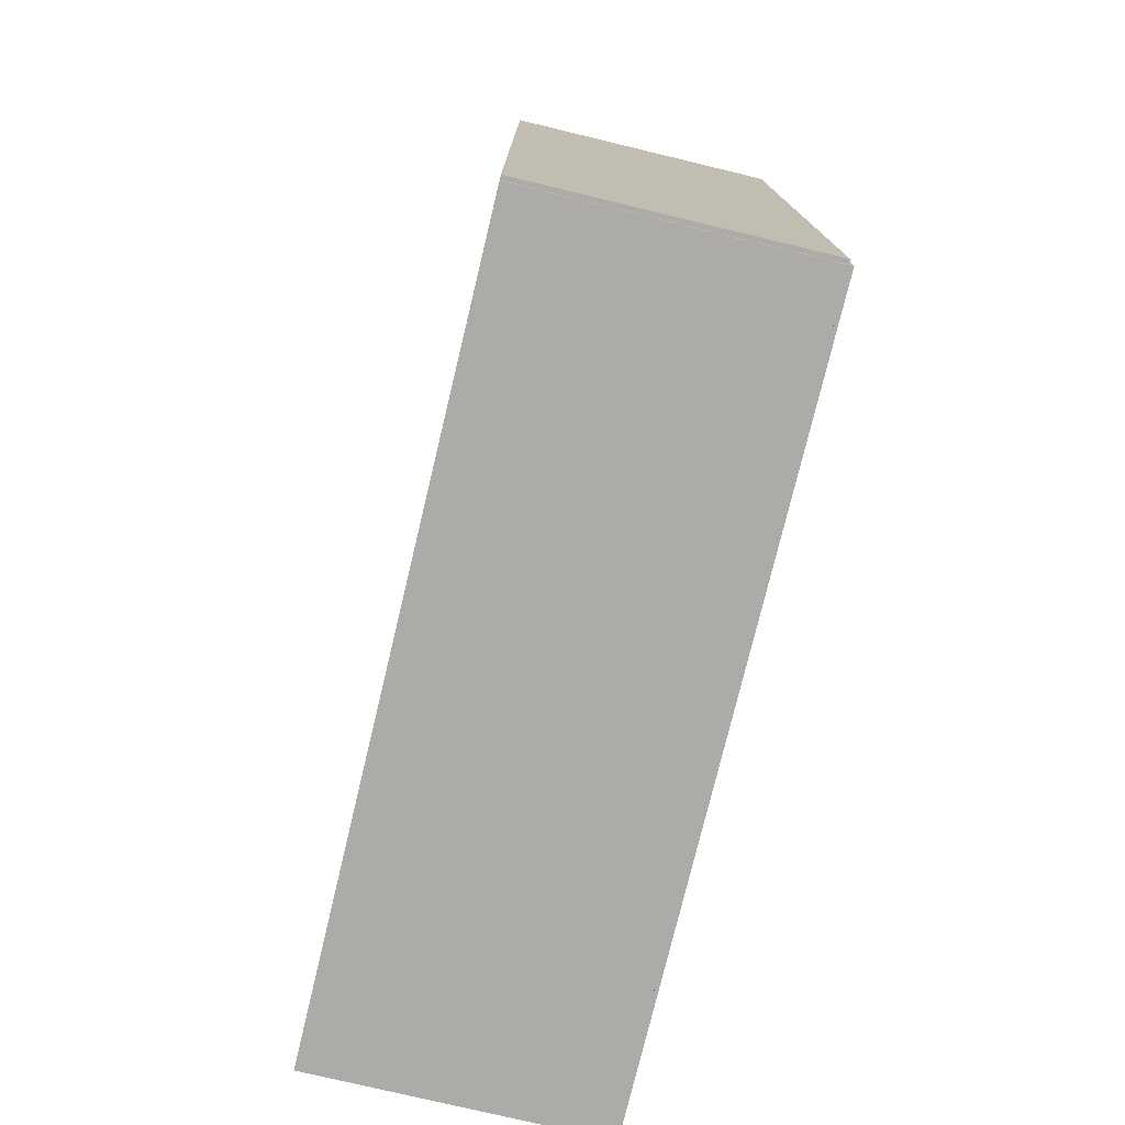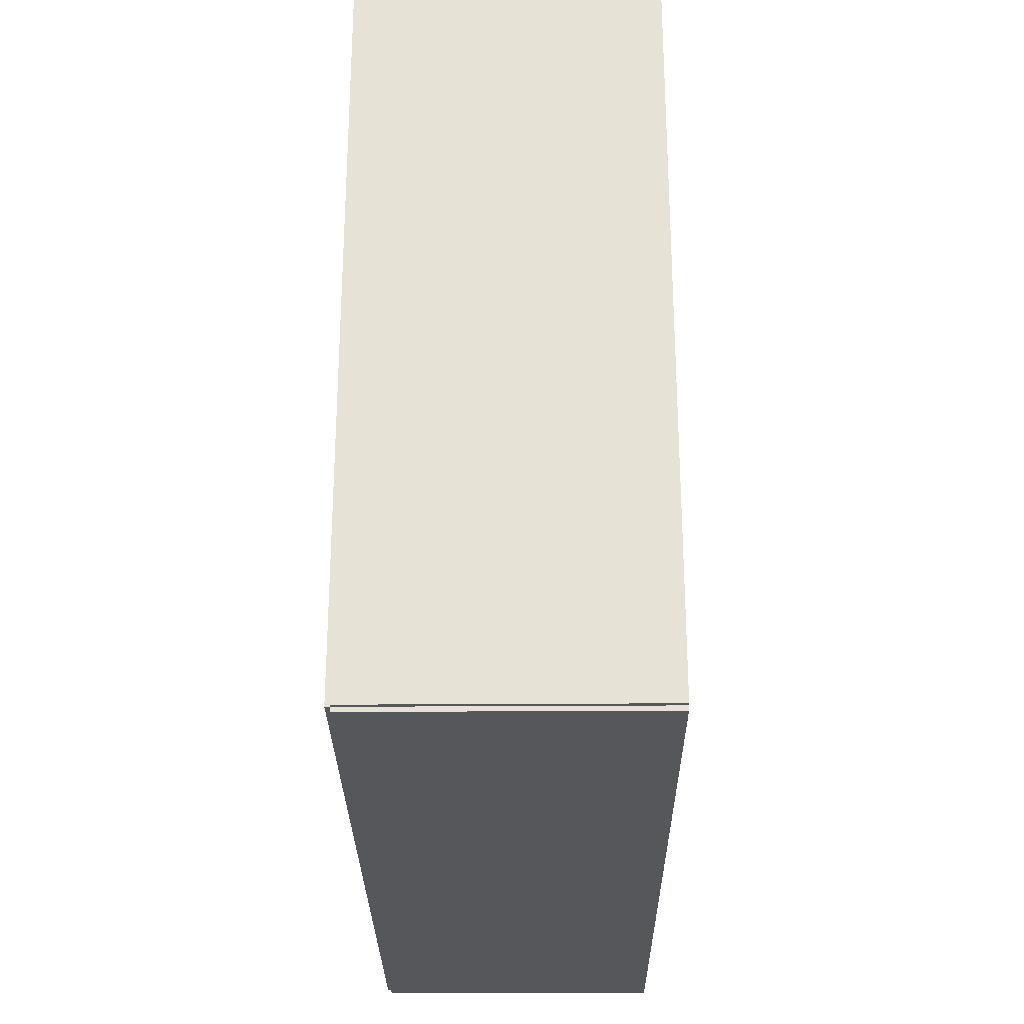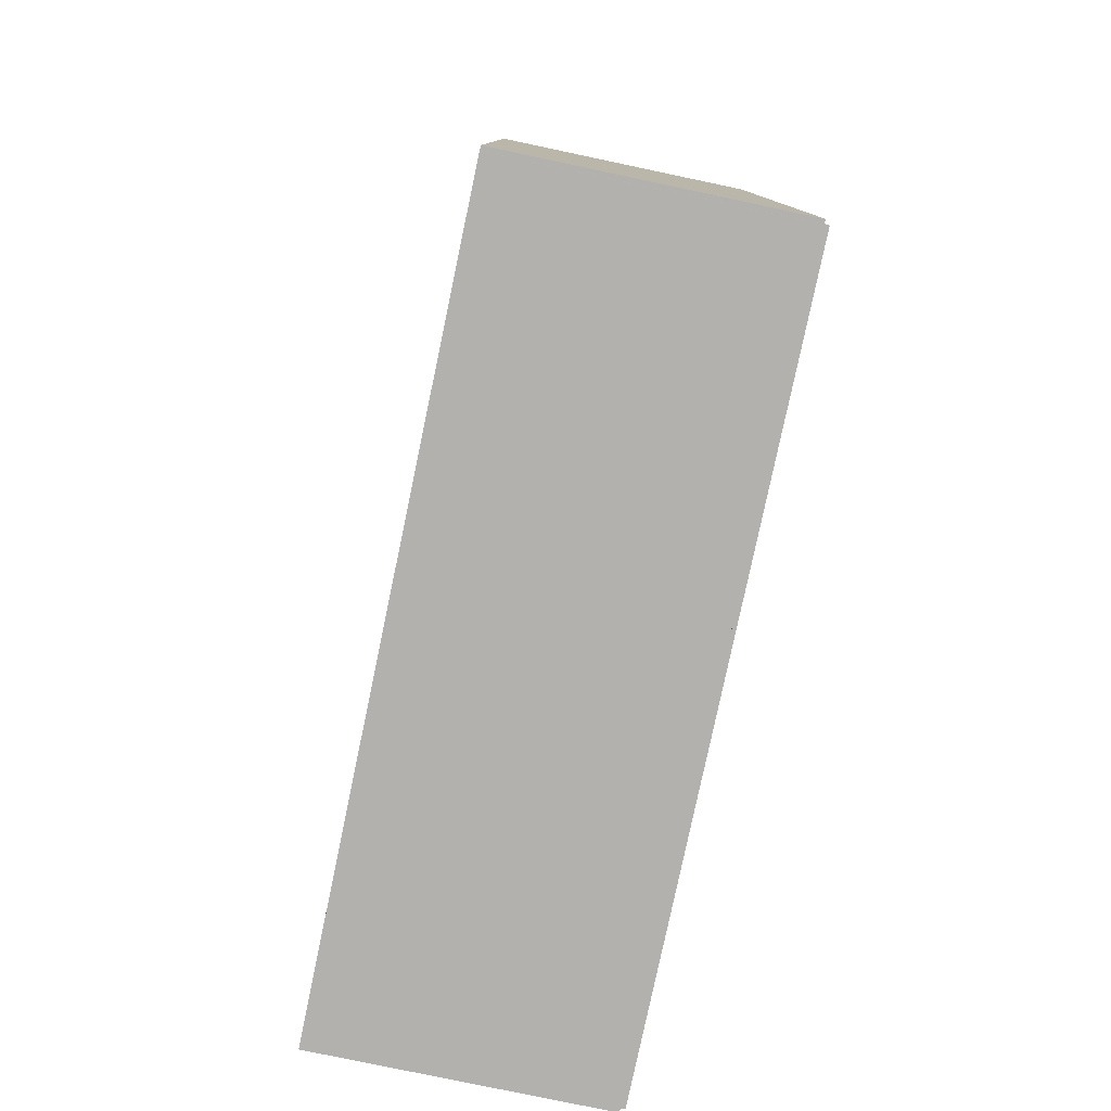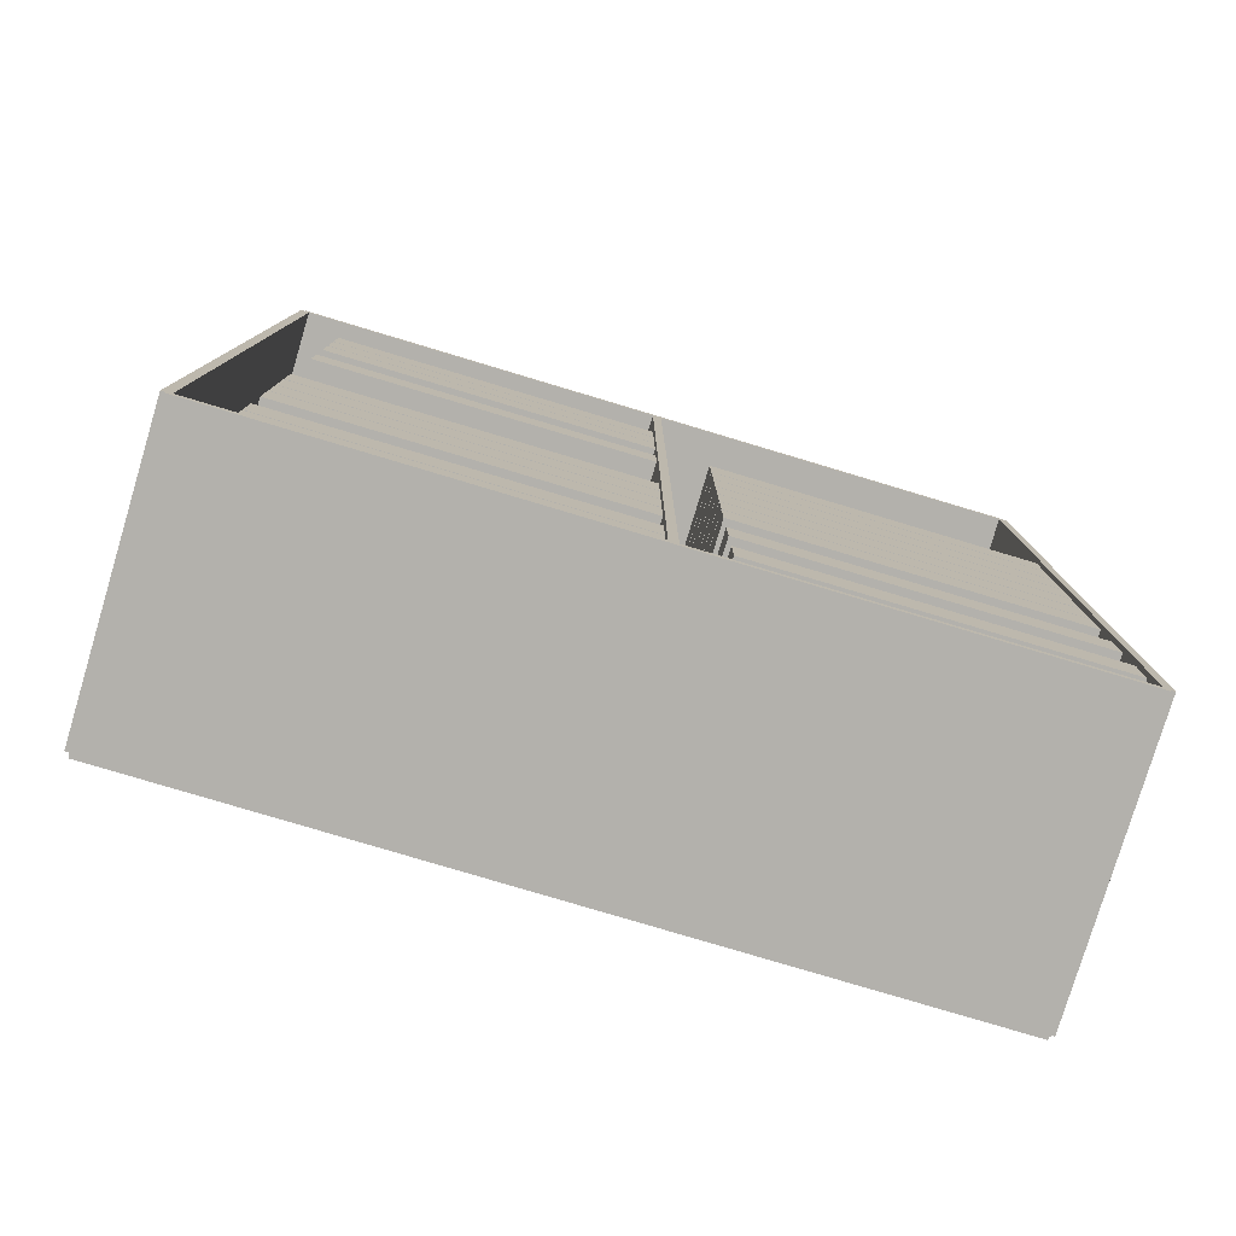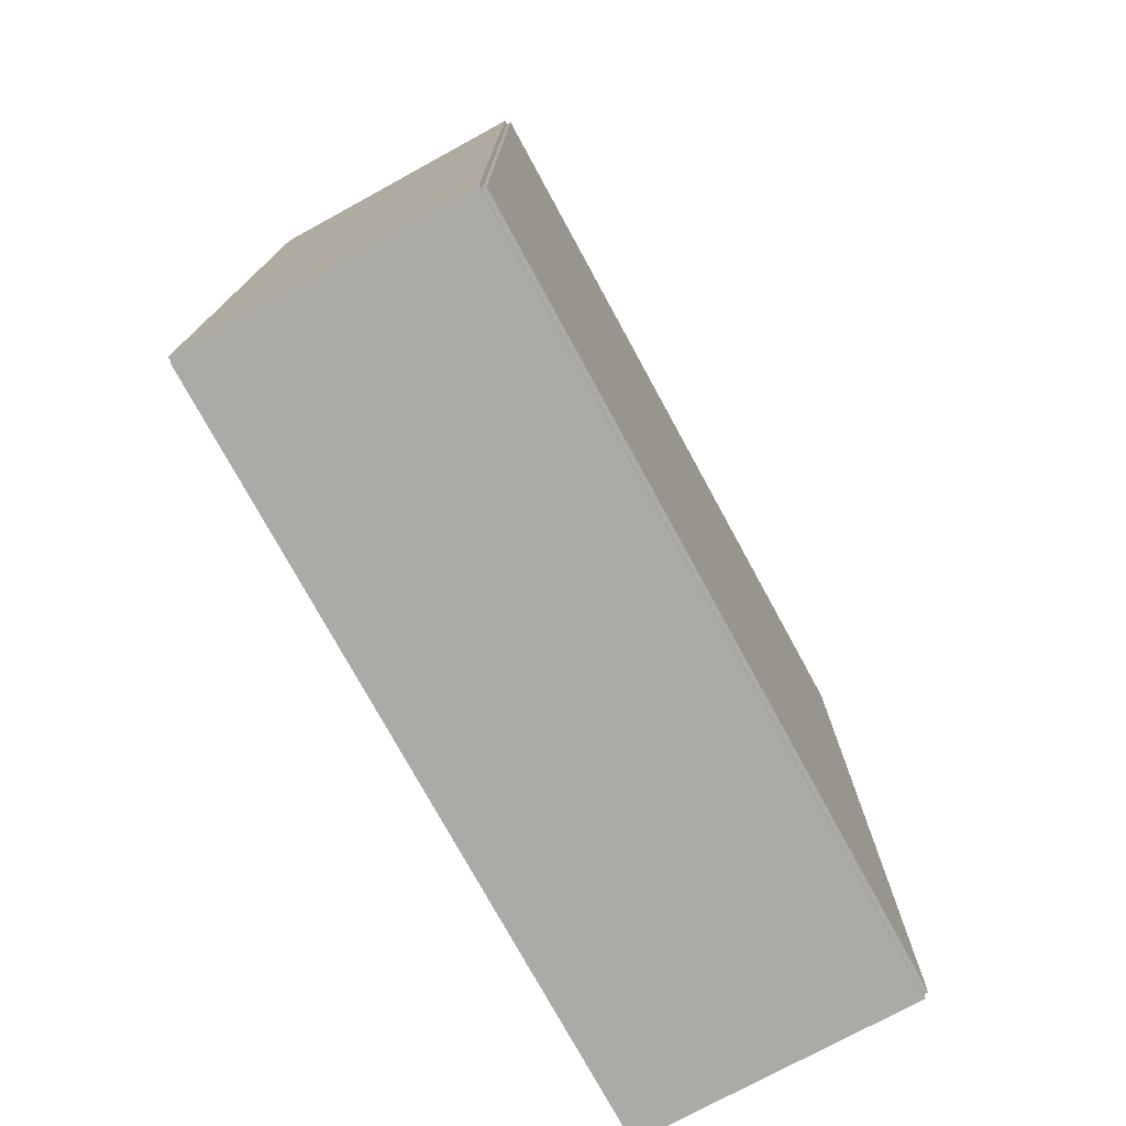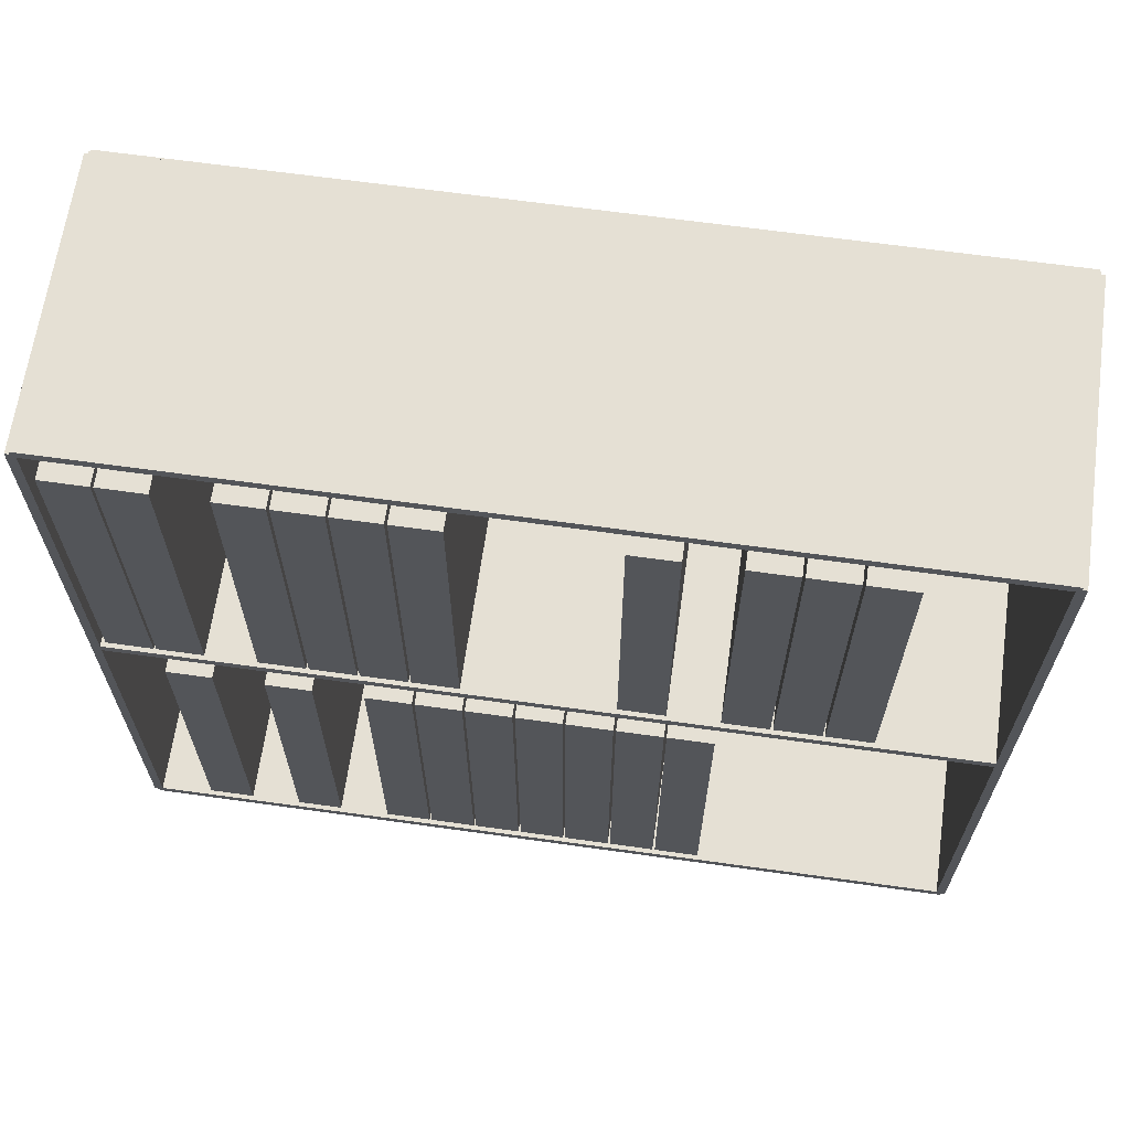
<metadata>
{"format":"obj","ext":"obj","renderer":"f3d","projection":"perspective","resolution":1024,"background":"white","views":[{"elev":-76.2,"azim":166.5,"up":"+Y"},{"elev":-27.3,"azim":0.6,"up":"+Z"},{"elev":-79.2,"azim":168.1,"up":"+Y"},{"elev":-79.0,"azim":73.3,"up":"+Y"},{"elev":-75.7,"azim":-151.4,"up":"+Y"},{"elev":65.2,"azim":98.0,"up":"+Z"}]}
</metadata>
<code>
v -0.1003 -0.2962 -0.003129
v -0.1003 -0.2962 0.003129
v -0.1003 0.2962 -0.003129
v -0.1003 0.2962 0.003129
v 0.1003 -0.2962 -0.003129
v 0.1003 -0.2962 0.003129
v 0.1003 0.2962 -0.003129
v 0.1003 0.2962 0.003129
v -0.09722 -0.2962 0
v -0.1035 -0.2962 0
v -0.09722 0.2962 0
v -0.1035 0.2962 0
v -0.09722 -0.2962 0.55
v -0.1035 -0.2962 0.55
v -0.09722 0.2962 0.55
v -0.1035 0.2962 0.55
v -0.1003 -0.2962 0.2719
v -0.1003 -0.2962 0.2781
v -0.1003 0.2962 0.2719
v -0.1003 0.2962 0.2781
v 0.1003 -0.2962 0.2719
v 0.1003 -0.2962 0.2781
v 0.1003 0.2962 0.2719
v 0.1003 0.2962 0.2781
v -0.1003 0.293 0.55
v -0.1003 0.2993 0.55
v -0.1003 0.293 0
v -0.1003 0.2993 0
v 0.1003 0.293 0.55
v 0.1003 0.2993 0.55
v 0.1003 0.293 0
v 0.1003 0.2993 0
v -0.1003 -0.293 0
v -0.1003 -0.2993 0
v -0.1003 -0.293 0.55
v -0.1003 -0.2993 0.55
v 0.1003 -0.293 0
v 0.1003 -0.2993 0
v 0.1003 -0.293 0.55
v 0.1003 -0.2993 0.55
v -0.1003 -0.2962 0.5468
v -0.1003 -0.2962 0.5531
v -0.1003 0.2962 0.5468
v -0.1003 0.2962 0.5531
v 0.1003 -0.2962 0.5468
v 0.1003 -0.2962 0.5531
v 0.1003 0.2962 0.5468
v 0.1003 0.2962 0.5531
v -0.09409 -0.2241 0
v -0.09409 -0.2561 0
v -0.09409 -0.2241 0.2391
v -0.09409 -0.2561 0.2391
v 0.0971 -0.2241 0
v 0.0971 -0.2561 0
v 0.0971 -0.2241 0.2391
v 0.0971 -0.2561 0.2391
v -0.09409 -0.1565 0
v -0.09409 -0.1886 0
v -0.09409 -0.1565 0.2391
v -0.09409 -0.1886 0.2391
v 0.0971 -0.1565 0
v 0.0971 -0.1886 0
v 0.0971 -0.1565 0.2391
v 0.0971 -0.1886 0.2391
v -0.09409 -0.08898 0
v -0.09409 -0.121 0
v -0.09409 -0.08898 0.2391
v -0.09409 -0.121 0.2391
v 0.0971 -0.08898 0
v 0.0971 -0.121 0
v 0.0971 -0.08898 0.2391
v 0.0971 -0.121 0.2391
v -0.09409 -0.0552 0
v -0.09409 -0.08726 0
v -0.09409 -0.0552 0.2391
v -0.09409 -0.08726 0.2391
v 0.0971 -0.0552 0
v 0.0971 -0.08726 0
v 0.0971 -0.0552 0.2391
v 0.0971 -0.08726 0.2391
v -0.09409 -0.02143 0
v -0.09409 -0.05348 0
v -0.09409 -0.02143 0.2391
v -0.09409 -0.05348 0.2391
v 0.0971 -0.02143 0
v 0.0971 -0.05348 0
v 0.0971 -0.02143 0.2391
v 0.0971 -0.05348 0.2391
v -0.09409 0.01235 0
v -0.09409 -0.0197 0
v -0.09409 0.01235 0.2391
v -0.09409 -0.0197 0.2391
v 0.0971 0.01235 0
v 0.0971 -0.0197 0
v 0.0971 0.01235 0.2391
v 0.0971 -0.0197 0.2391
v -0.09409 0.04612 0
v -0.09409 0.01407 0
v -0.09409 0.04612 0.2391
v -0.09409 0.01407 0.2391
v 0.0971 0.04612 0
v 0.0971 0.01407 0
v 0.0971 0.04612 0.2391
v 0.0971 0.01407 0.2391
v -0.09409 0.0799 0
v -0.09409 0.04785 0
v -0.09409 0.0799 0.2391
v -0.09409 0.04785 0.2391
v 0.0971 0.0799 0
v 0.0971 0.04785 0
v 0.0971 0.0799 0.2391
v 0.0971 0.04785 0.2391
v -0.09409 0.1137 0
v -0.09409 0.08162 0
v -0.09409 0.1137 0.2391
v -0.09409 0.08162 0.2391
v 0.0971 0.1137 0
v 0.0971 0.08162 0
v 0.0971 0.1137 0.2391
v 0.0971 0.08162 0.2391
v -0.09409 -0.2579 0.275
v -0.09409 -0.2899 0.275
v -0.09409 -0.2579 0.5141
v -0.09409 -0.2899 0.5141
v 0.0971 -0.2579 0.275
v 0.0971 -0.2899 0.275
v 0.0971 -0.2579 0.5141
v 0.0971 -0.2899 0.5141
v -0.09409 -0.2241 0.275
v -0.09409 -0.2561 0.275
v -0.09409 -0.2241 0.5141
v -0.09409 -0.2561 0.5141
v 0.0971 -0.2241 0.275
v 0.0971 -0.2561 0.275
v 0.0971 -0.2241 0.5141
v 0.0971 -0.2561 0.5141
v -0.09409 -0.1565 0.275
v -0.09409 -0.1886 0.275
v -0.09409 -0.1565 0.5141
v -0.09409 -0.1886 0.5141
v 0.0971 -0.1565 0.275
v 0.0971 -0.1886 0.275
v 0.0971 -0.1565 0.5141
v 0.0971 -0.1886 0.5141
v -0.09409 -0.1228 0.275
v -0.09409 -0.1548 0.275
v -0.09409 -0.1228 0.5141
v -0.09409 -0.1548 0.5141
v 0.0971 -0.1228 0.275
v 0.0971 -0.1548 0.275
v 0.0971 -0.1228 0.5141
v 0.0971 -0.1548 0.5141
v -0.09409 -0.08898 0.275
v -0.09409 -0.121 0.275
v -0.09409 -0.08898 0.5141
v -0.09409 -0.121 0.5141
v 0.0971 -0.08898 0.275
v 0.0971 -0.121 0.275
v 0.0971 -0.08898 0.5141
v 0.0971 -0.121 0.5141
v -0.09409 -0.0552 0.275
v -0.09409 -0.08726 0.275
v -0.09409 -0.0552 0.5141
v -0.09409 -0.08726 0.5141
v 0.0971 -0.0552 0.275
v 0.0971 -0.08726 0.275
v 0.0971 -0.0552 0.5141
v 0.0971 -0.08726 0.5141
v -0.09409 0.0799 0.275
v -0.09409 0.04785 0.275
v -0.09409 0.0799 0.5141
v -0.09409 0.04785 0.5141
v 0.0971 0.0799 0.275
v 0.0971 0.04785 0.275
v 0.0971 0.0799 0.5141
v 0.0971 0.04785 0.5141
v -0.09409 0.1474 0.275
v -0.09409 0.1154 0.275
v -0.09409 0.1474 0.5141
v -0.09409 0.1154 0.5141
v 0.0971 0.1474 0.275
v 0.0971 0.1154 0.275
v 0.0971 0.1474 0.5141
v 0.0971 0.1154 0.5141
v -0.09409 0.1812 0.275
v -0.09409 0.1492 0.275
v -0.09409 0.1812 0.5141
v -0.09409 0.1492 0.5141
v 0.0971 0.1812 0.275
v 0.0971 0.1492 0.275
v 0.0971 0.1812 0.5141
v 0.0971 0.1492 0.5141
v -0.09409 0.215 0.275
v -0.09409 0.1829 0.275
v -0.09409 0.215 0.5141
v -0.09409 0.1829 0.5141
v 0.0971 0.215 0.275
v 0.0971 0.1829 0.275
v 0.0971 0.215 0.5141
v 0.0971 0.1829 0.5141
f 2 4 1
f 5 2 1
f 1 4 3
f 3 5 1
f 2 8 4
f 6 2 5
f 6 8 2
f 4 8 3
f 7 5 3
f 3 8 7
f 7 6 5
f 8 6 7
f 10 12 9
f 13 10 9
f 9 12 11
f 11 13 9
f 10 16 12
f 14 10 13
f 14 16 10
f 12 16 11
f 15 13 11
f 11 16 15
f 15 14 13
f 16 14 15
f 18 20 17
f 21 18 17
f 17 20 19
f 19 21 17
f 18 24 20
f 22 18 21
f 22 24 18
f 20 24 19
f 23 21 19
f 19 24 23
f 23 22 21
f 24 22 23
f 26 28 25
f 29 26 25
f 25 28 27
f 27 29 25
f 26 32 28
f 30 26 29
f 30 32 26
f 28 32 27
f 31 29 27
f 27 32 31
f 31 30 29
f 32 30 31
f 34 36 33
f 37 34 33
f 33 36 35
f 35 37 33
f 34 40 36
f 38 34 37
f 38 40 34
f 36 40 35
f 39 37 35
f 35 40 39
f 39 38 37
f 40 38 39
f 42 44 41
f 45 42 41
f 41 44 43
f 43 45 41
f 42 48 44
f 46 42 45
f 46 48 42
f 44 48 43
f 47 45 43
f 43 48 47
f 47 46 45
f 48 46 47
f 50 52 49
f 53 50 49
f 49 52 51
f 51 53 49
f 50 56 52
f 54 50 53
f 54 56 50
f 52 56 51
f 55 53 51
f 51 56 55
f 55 54 53
f 56 54 55
f 58 60 57
f 61 58 57
f 57 60 59
f 59 61 57
f 58 64 60
f 62 58 61
f 62 64 58
f 60 64 59
f 63 61 59
f 59 64 63
f 63 62 61
f 64 62 63
f 66 68 65
f 69 66 65
f 65 68 67
f 67 69 65
f 66 72 68
f 70 66 69
f 70 72 66
f 68 72 67
f 71 69 67
f 67 72 71
f 71 70 69
f 72 70 71
f 74 76 73
f 77 74 73
f 73 76 75
f 75 77 73
f 74 80 76
f 78 74 77
f 78 80 74
f 76 80 75
f 79 77 75
f 75 80 79
f 79 78 77
f 80 78 79
f 82 84 81
f 85 82 81
f 81 84 83
f 83 85 81
f 82 88 84
f 86 82 85
f 86 88 82
f 84 88 83
f 87 85 83
f 83 88 87
f 87 86 85
f 88 86 87
f 90 92 89
f 93 90 89
f 89 92 91
f 91 93 89
f 90 96 92
f 94 90 93
f 94 96 90
f 92 96 91
f 95 93 91
f 91 96 95
f 95 94 93
f 96 94 95
f 98 100 97
f 101 98 97
f 97 100 99
f 99 101 97
f 98 104 100
f 102 98 101
f 102 104 98
f 100 104 99
f 103 101 99
f 99 104 103
f 103 102 101
f 104 102 103
f 106 108 105
f 109 106 105
f 105 108 107
f 107 109 105
f 106 112 108
f 110 106 109
f 110 112 106
f 108 112 107
f 111 109 107
f 107 112 111
f 111 110 109
f 112 110 111
f 114 116 113
f 117 114 113
f 113 116 115
f 115 117 113
f 114 120 116
f 118 114 117
f 118 120 114
f 116 120 115
f 119 117 115
f 115 120 119
f 119 118 117
f 120 118 119
f 122 124 121
f 125 122 121
f 121 124 123
f 123 125 121
f 122 128 124
f 126 122 125
f 126 128 122
f 124 128 123
f 127 125 123
f 123 128 127
f 127 126 125
f 128 126 127
f 130 132 129
f 133 130 129
f 129 132 131
f 131 133 129
f 130 136 132
f 134 130 133
f 134 136 130
f 132 136 131
f 135 133 131
f 131 136 135
f 135 134 133
f 136 134 135
f 138 140 137
f 141 138 137
f 137 140 139
f 139 141 137
f 138 144 140
f 142 138 141
f 142 144 138
f 140 144 139
f 143 141 139
f 139 144 143
f 143 142 141
f 144 142 143
f 146 148 145
f 149 146 145
f 145 148 147
f 147 149 145
f 146 152 148
f 150 146 149
f 150 152 146
f 148 152 147
f 151 149 147
f 147 152 151
f 151 150 149
f 152 150 151
f 154 156 153
f 157 154 153
f 153 156 155
f 155 157 153
f 154 160 156
f 158 154 157
f 158 160 154
f 156 160 155
f 159 157 155
f 155 160 159
f 159 158 157
f 160 158 159
f 162 164 161
f 165 162 161
f 161 164 163
f 163 165 161
f 162 168 164
f 166 162 165
f 166 168 162
f 164 168 163
f 167 165 163
f 163 168 167
f 167 166 165
f 168 166 167
f 170 172 169
f 173 170 169
f 169 172 171
f 171 173 169
f 170 176 172
f 174 170 173
f 174 176 170
f 172 176 171
f 175 173 171
f 171 176 175
f 175 174 173
f 176 174 175
f 178 180 177
f 181 178 177
f 177 180 179
f 179 181 177
f 178 184 180
f 182 178 181
f 182 184 178
f 180 184 179
f 183 181 179
f 179 184 183
f 183 182 181
f 184 182 183
f 186 188 185
f 189 186 185
f 185 188 187
f 187 189 185
f 186 192 188
f 190 186 189
f 190 192 186
f 188 192 187
f 191 189 187
f 187 192 191
f 191 190 189
f 192 190 191
f 194 196 193
f 197 194 193
f 193 196 195
f 195 197 193
f 194 200 196
f 198 194 197
f 198 200 194
f 196 200 195
f 199 197 195
f 195 200 199
f 199 198 197
f 200 198 199

</code>
